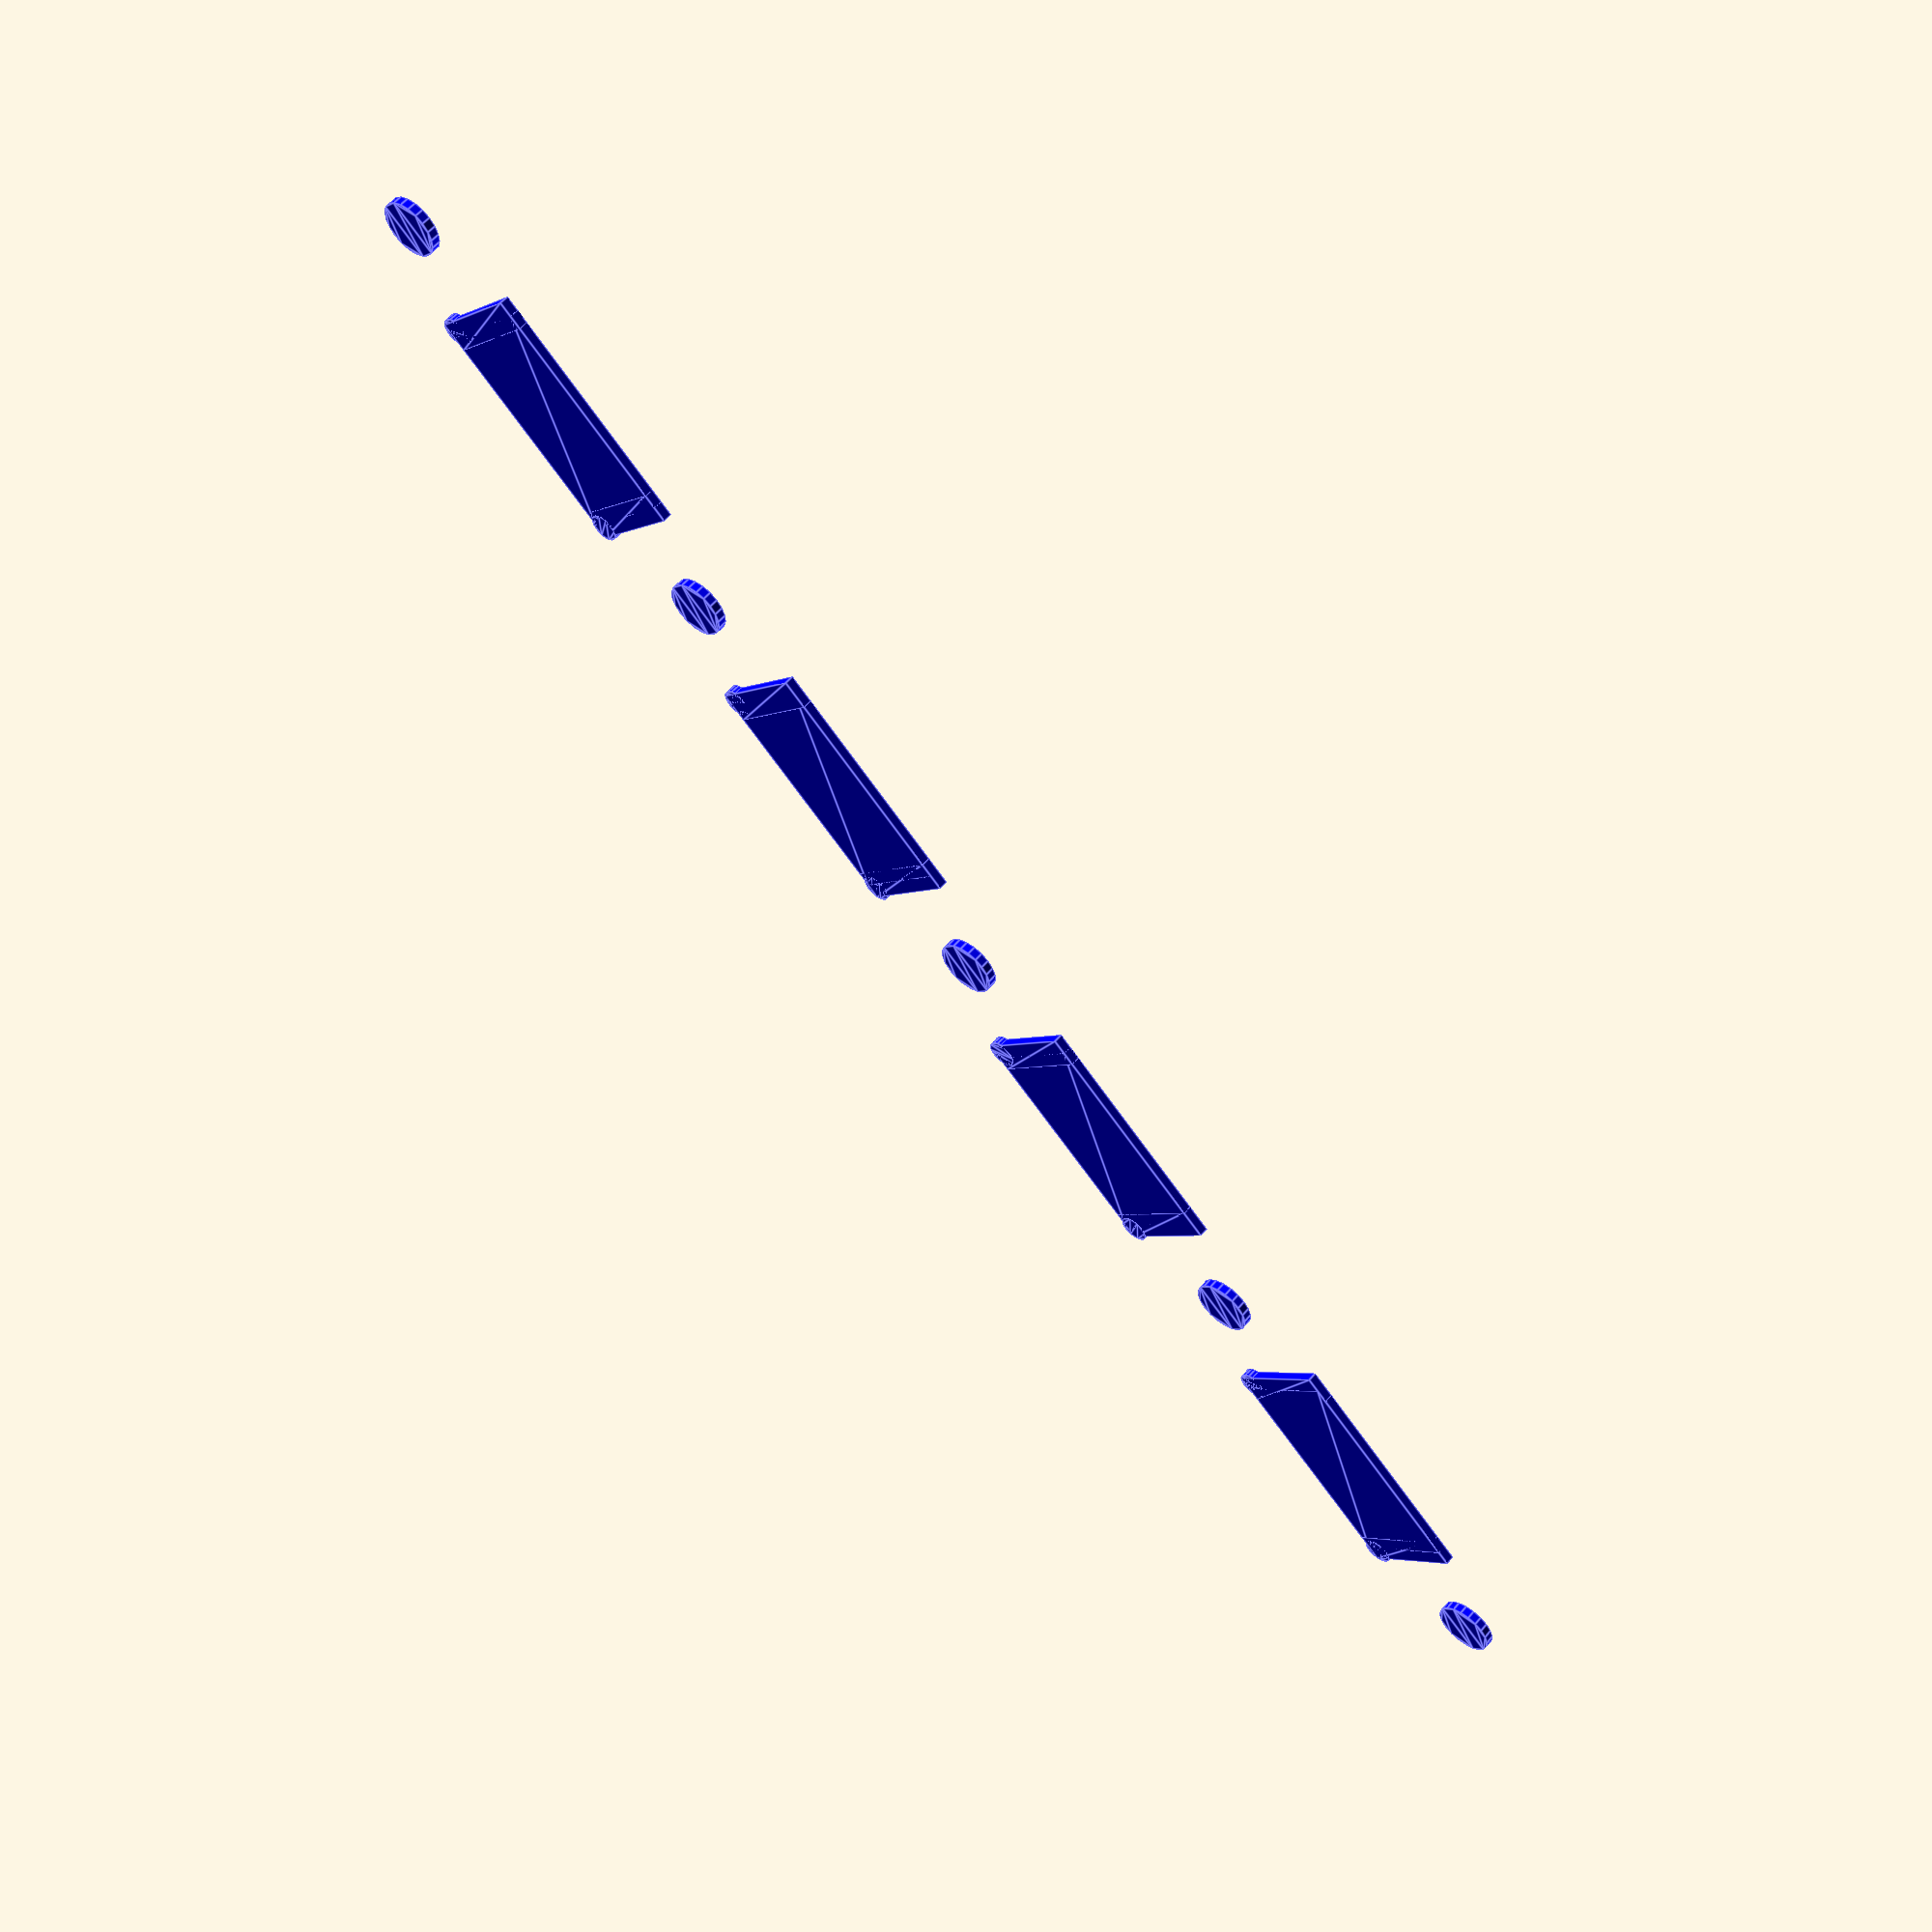
<openscad>
$fn=20;
module pintail_gaps(edge,depth,pins,gap=0,ear=0,extra=0) {
    segments=pins*2+1;
    segment=edge/segments;

    for(y=[segment:segment:edge-1]) {
        translate([0,y-gap/2])
        square([depth,gap]);
    }
}

module ear_dot(ear,extra=0) {
    rotate([0,0,45])
    translate([0,ear/2-extra])
    circle(d=ear);
}

module ear(ear=0,extra=0) {
    if(ear)
    if(!extra) {
        ear_dot(ear);
    } else {
        hull() {
            ear_dot(ear,0);
            ear_dot(ear,extra);
        }
    }
}

module dirror_y(y=0) {
    children();
    translate([0,y,0])
    mirror([0,1,0])
    children();
}

module tail_ears(edge,depth,pins,gap=0,ear=0,extra=0) {
    segments=pins*2+1;
    segment=edge/segments;

    // middle ears
    for(y=[segment-gap/2:segment*2:edge-segment*2])
    translate([depth,y])
    dirror_y(segment+gap)
    ear(ear,extra);
}

module pin_ears(edge,depth,pins,gap=0,ear=0,extra=0) {
    segments=pins*2+1;
    segment=edge/segments;

    // middle ears
    for(y=[segment*2-gap/2:segment*2:edge-segment*2])
    translate([depth,y])
    dirror_y(segment+gap)
    ear(ear,extra);

    // end ears
    dirror_y(edge)
    translate([depth,edge-segment-gap/2])
    ear(ear,extra);
}


module negative_pins(edge,depth,pins,gap=0,hole=0,ear=0,extra=0) {
    segments=pins*2+1;
    segment=edge/segments;

    for(y=[0:segment*2:edge])
    translate([0,y])
    square([depth,segment]);

    pintail_gaps(edge,depth,pins,gap,ear,extra);
    pin_ears(edge,depth,pins,gap,ear,extra);

    if(hole)
    pin_holes(edge,depth,pins,hole);

}

module pintail_test(edge=200,depth=12,pins=4,gap=3,hole=6,ear=3,extra=0) {
    //color("lime")negative_pins(edge,depth,pins,gap,hole,ear,extra);
    color("blue")negative_tails(edge,depth,pins,gap,hole,ear,extra);
}

module tail_holes(edge,depth,pins,hole) {
    segments=pins*2+1;
    segment=edge/segments;

    for(y=[segment/2:segment*2:edge])
    translate([depth/2,y])
    circle(d=hole);
}


module pin_holes(edge,depth,pins,hole) {
    segments=pins*2+1;
    segment=edge/segments;

    for(y=[segment*1.5:segment*2:edge])
    translate([depth/2,y])
    circle(d=hole);
}

module negative_tails(edge,depth,pins,gap=0,hole=0,ear=0,extra=0) {
    segments=pins*2+1;
    segment=edge/segments;

    for(y=[segment:segment*2:edge-1])
    translate([0,y])
    square([depth,segment]);
    pintail_gaps(edge,depth,pins,gap);

    tail_ears(edge,depth,pins,gap,ear,extra);

    if(hole)
    tail_holes(edge,depth,pins,hole);
}

pintail_test();

</openscad>
<views>
elev=123.5 azim=227.9 roll=320.7 proj=p view=edges
</views>
